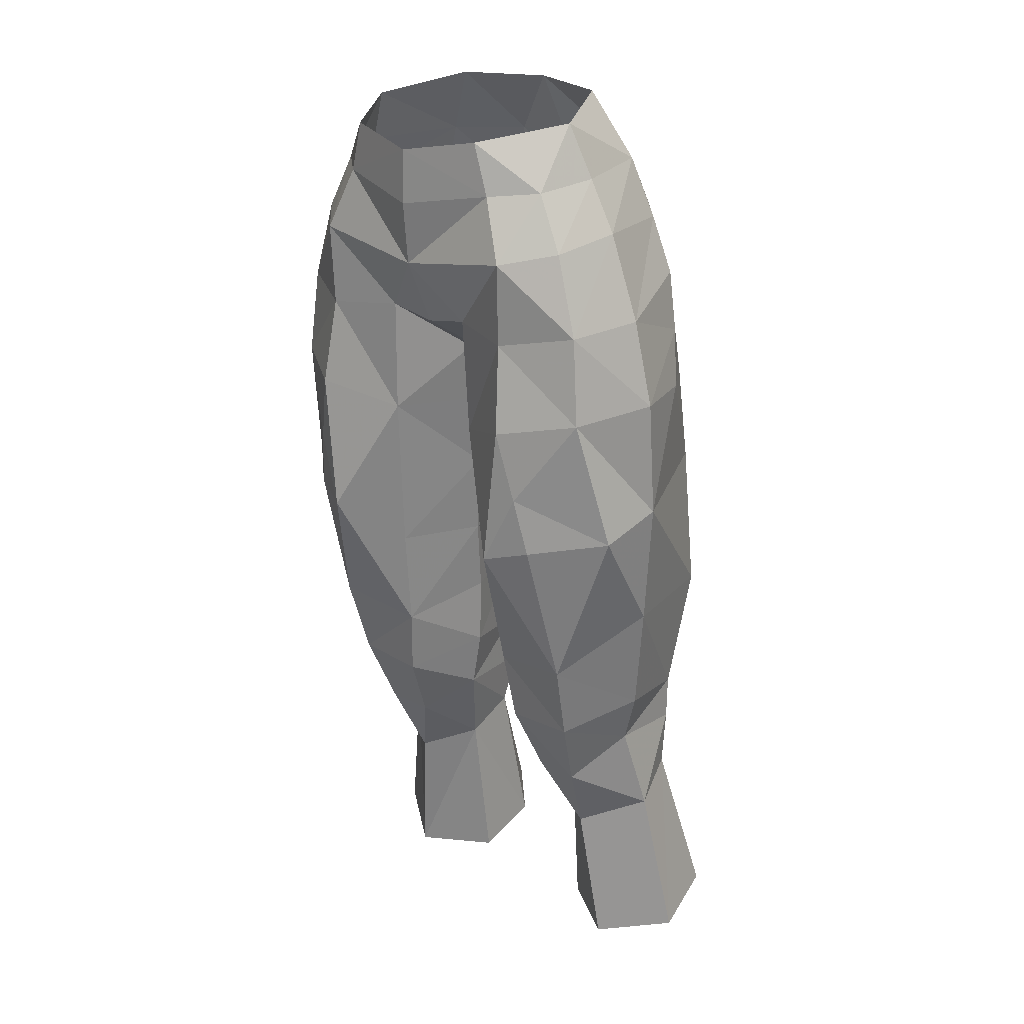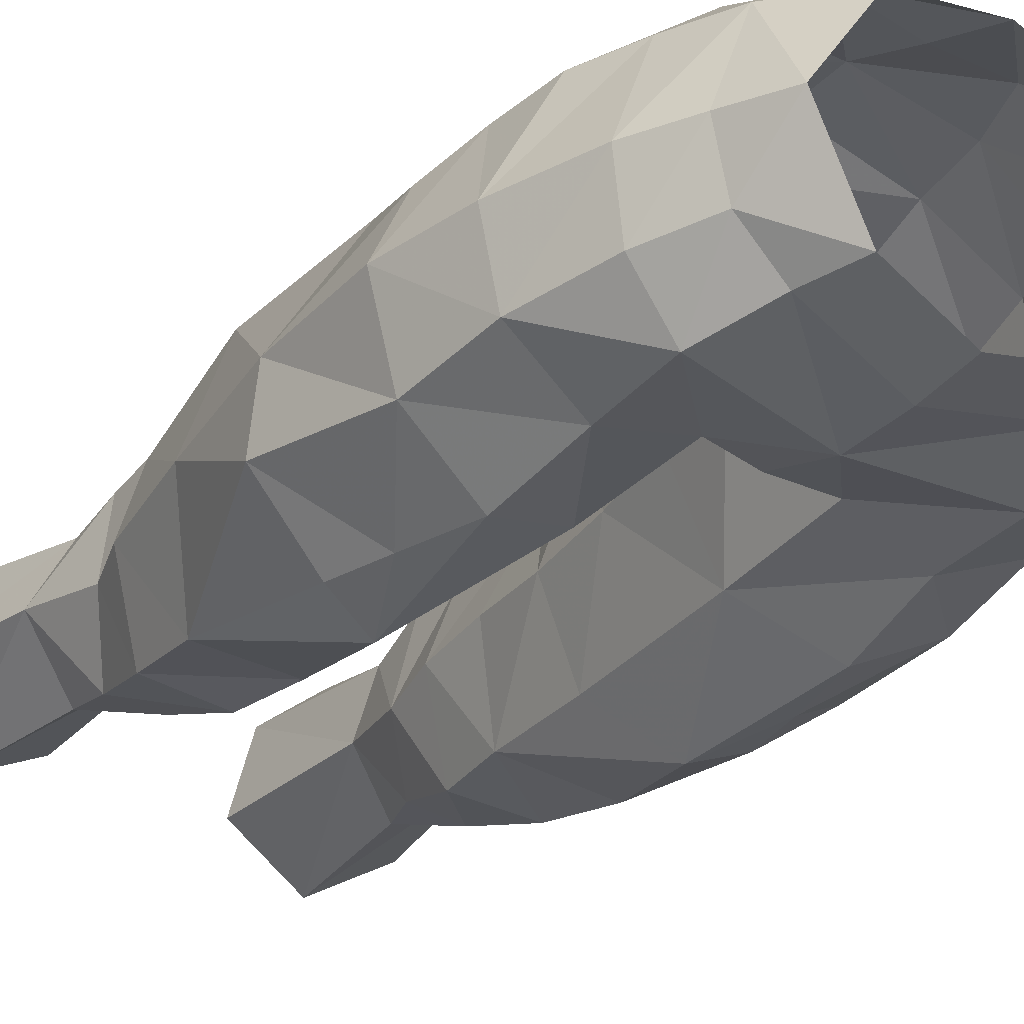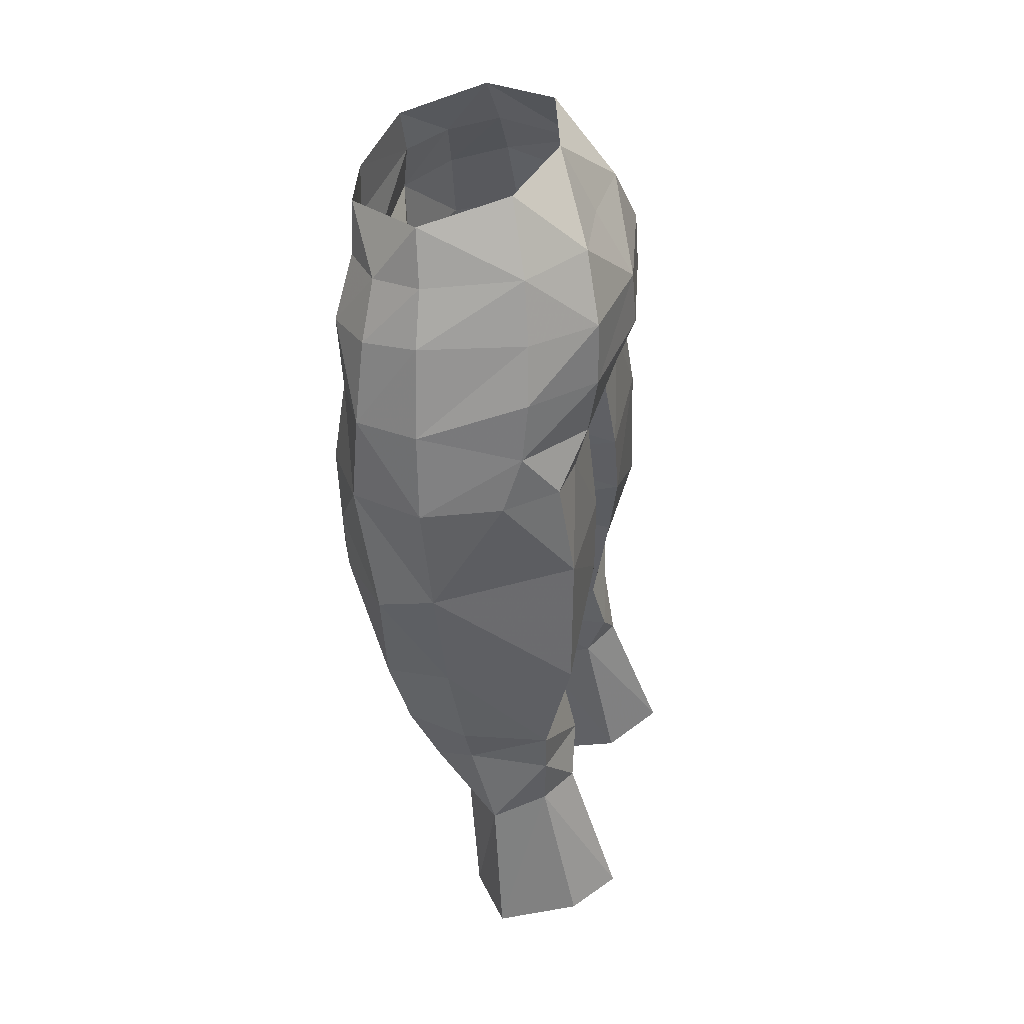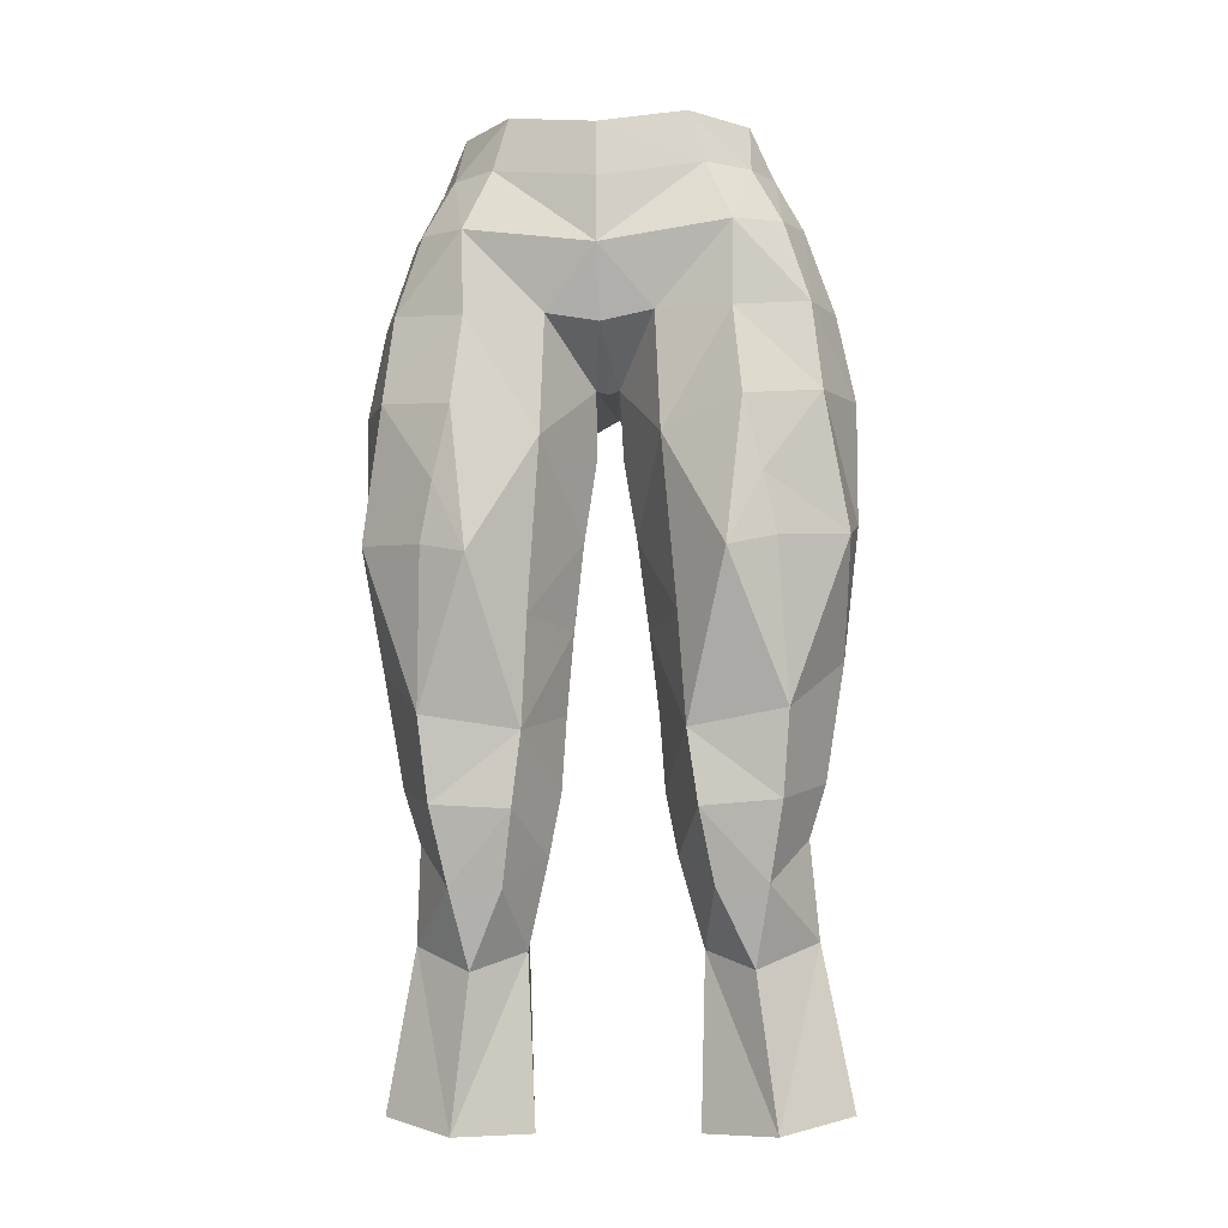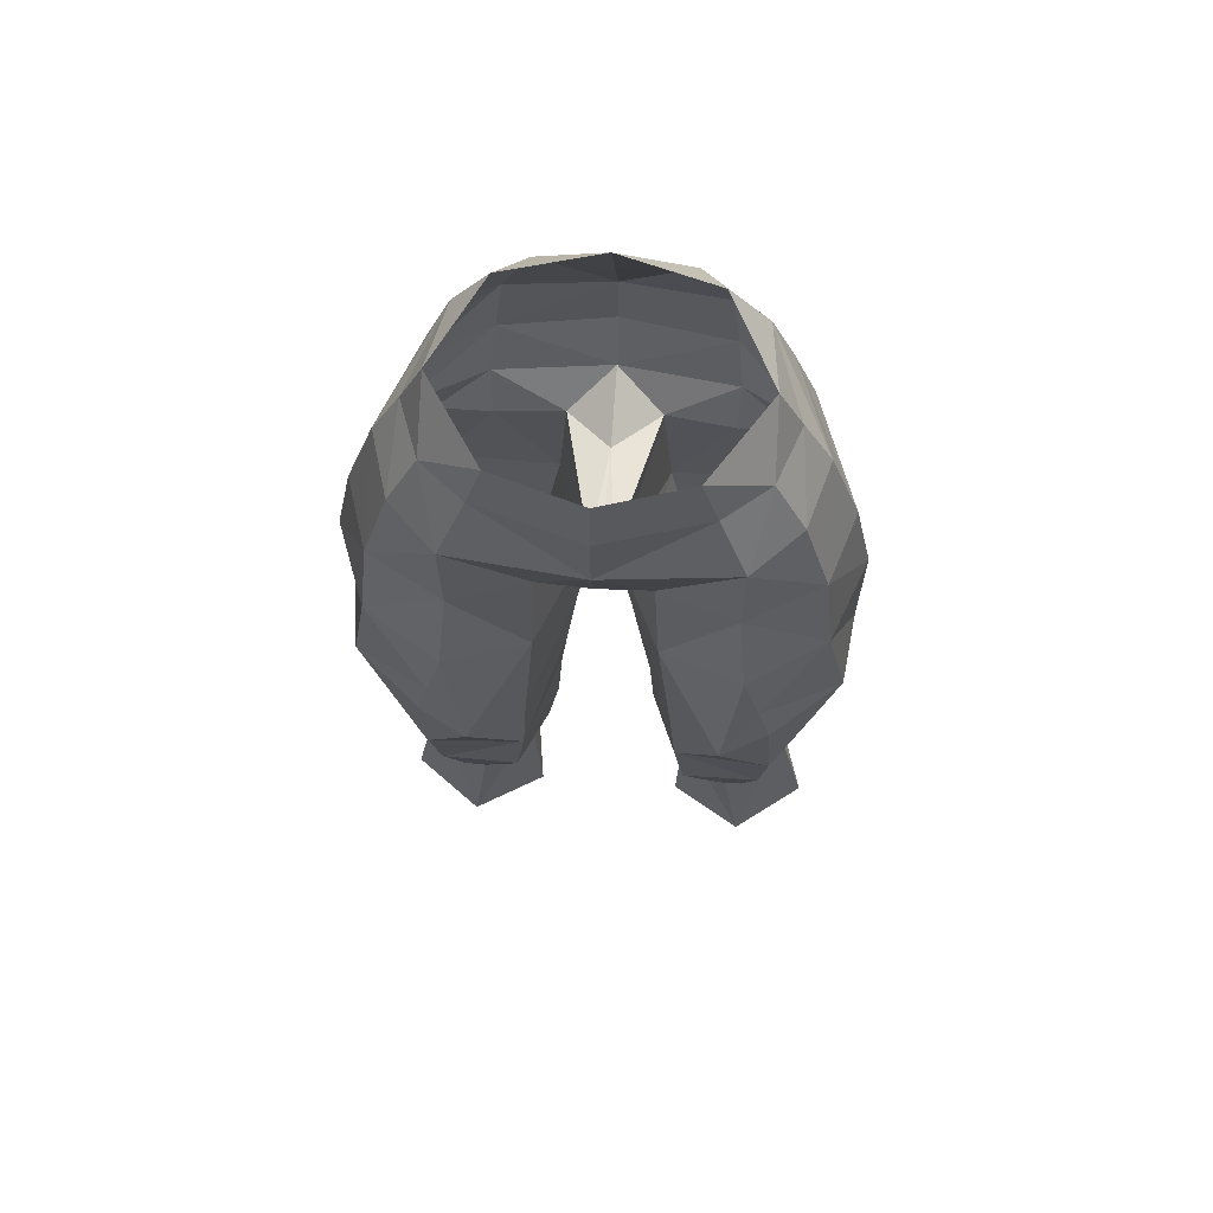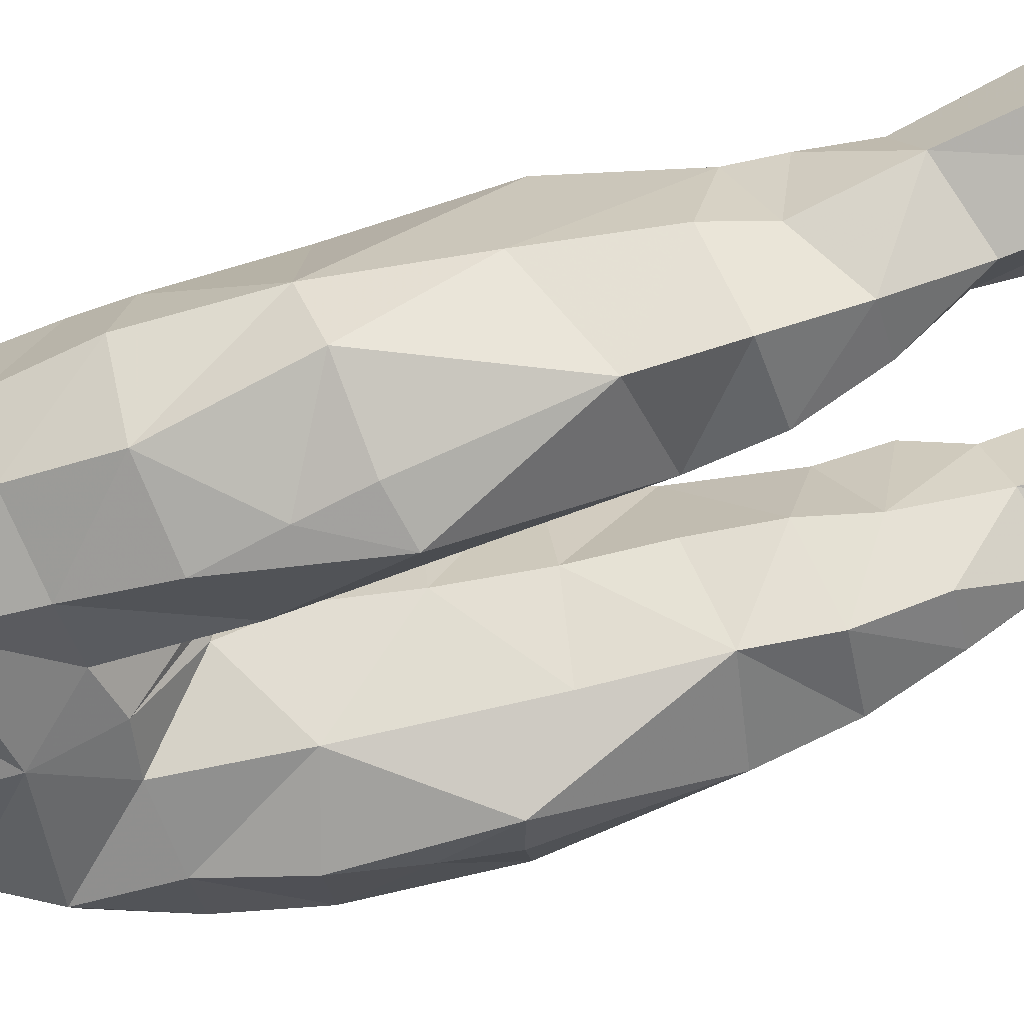
<metadata>
{"format":"obj","ext":"obj","renderer":"f3d","projection":"perspective","resolution":1024,"background":"white","views":[{"elev":21.2,"azim":44.5,"up":"+Z"},{"elev":-36.5,"azim":-35.2,"up":"+Y"},{"elev":41.9,"azim":103.3,"up":"+Z"},{"elev":-13.1,"azim":6.2,"up":"+Z"},{"elev":60.9,"azim":4.8,"up":"+Z"},{"elev":-49.4,"azim":105.5,"up":"+Y"}]}
</metadata>
<code>
g ranger_trousers_female_150006
v 5.071 5.639 22.36
v 4.536 3.552 28.36
v 6.034 2.669 28.33
v 6.905 4.25 22.3
v 3.202 3.964 21.79
v 3.244 2.647 27.96
v 7.895 1.249 21.78
v 6.824 0.6852 27.44
v 5.394 -0.4132 21.08
v 2.766 1.137 21.22
v 2.982 0.5286 27.2
v 2.982 0.5286 27.2
v 2.766 1.137 21.22
v 4.736 -0.9232 26.41
v 2.706 -3.419 34.07
v 3.053 -3.103 31.53
v 5.809 -3.144 31.71
v 6.087 -3.899 34.57
v 6.153 2.728 30.46
v 3.195 3.363 29.9
v 6.195 2.721 32.1
v 1.756 -0.3307 32.43
v 2.173 -0.3404 30.26
v 3.49 -2.014 29.05
v 5.297 -2.129 29.09
v 5.823 -5.315 39.94
v 4.216 -5.994 39.49
v 3.091 3.383 35.78
v 6.43 3.717 36.5
v 3.001 2.815 31.97
v 6.553 -0.3407 30.75
v 2.173 -0.3404 30.26
v 5.107 -3.923 53.16
v 3.599 -5.139 53.01
v 4.541 -5.589 50.75
v 6.16 -4.093 51.15
v 6.807 -1.957 51.67
v 4.737 1.392 53.69
v 5.826 -2.042 53.52
v 7.839 -1.77 48.58
v 7.046 -4.207 48.25
v 3.044 -5.191 54.87
v -0.005128 -5.836 54.33
v 3.361 0.6361 56.1
v 2.527 3.119 53.75
v -0.005129 1.56 56.21
v 2.443 3.775 38.74
v 1.276 -0.8994 37.86
v 0.9066 -1.16 40.94
v 1.928 3.675 41.55
v 1.576 -0.4448 35.06
v 1.276 -0.8994 37.86
v 2.476 -3.896 37.84
v 0.9066 -1.16 40.94
v 1.576 -0.4448 35.06
v 1.61 3.096 45.89
v 0.4605 -1.309 43.78
v 0.3957 -2.06 46.06
v 2.014 -4.554 43.79
v 1.756 -0.3307 32.43
v 8.421 -1.198 41.23
v 7.845 -0.8954 36.64
v 8.463 -1.573 45.47
v 7.389 -4.389 45.07
v 8.176 -3.399 40.42
v 7.145 -0.4687 32.59
v 5.975 3.627 41.76
v -0.005129 -5.682 50.09
v -0.005129 -4.608 47.68
v 1.846 -4.703 48
v 5.569 1.719 51.56
v 4.487 -5.466 47.76
v 3.592 3.798 51.39
v 3.869 3.91 49.1
v -0.005131 4.359 51.2
v -0.00513 3.934 47.36
v 4.089 3.624 47.04
v 4.043 3.195 45.27
v 4.792 -5.906 44.56
v 5.994 3.007 45.52
v 5.399 -5.607 42.03
v 0.4605 -1.309 43.78
v -0.005129 1.518 46.13
v 7.337 1.223 45.4
v 6.747 1.788 47.37
v 4.998 -2.337 55.44
v -0.005129 -5.885 52.36
v -0.005131 2.904 53.7
v 0.3957 -2.06 46.06
v -0.005129 -1.791 46.02
v 6.331 1.901 49.52
v -0.005131 4.536 49.14
v -0.005129 -1.791 46.02
v -5.081 5.639 22.36
v -6.915 4.25 22.3
v -6.044 2.669 28.33
v -4.546 3.552 28.36
v -3.254 2.647 27.96
v -3.212 3.964 21.79
v -7.905 1.249 21.78
v -5.404 -0.4132 21.08
v -6.834 0.6852 27.44
v -2.992 0.5286 27.2
v -2.776 1.137 21.22
v -2.992 0.5286 27.2
v -2.776 1.137 21.22
v -4.747 -0.9232 26.41
v -2.716 -3.419 34.07
v -5.819 -3.144 31.71
v -3.064 -3.103 31.53
v -6.097 -3.899 34.57
v -6.163 2.728 30.46
v -6.205 2.721 32.1
v -3.205 3.363 29.9
v -1.767 -0.3307 32.43
v -2.183 -0.3404 30.26
v -5.307 -2.129 29.09
v -3.5 -2.014 29.05
v -5.833 -5.315 39.94
v -4.226 -5.994 39.49
v -3.101 3.383 35.78
v -6.44 3.717 36.5
v -3.011 2.815 31.97
v -6.563 -0.3407 30.75
v -2.183 -0.3404 30.26
v -5.117 -3.922 53.17
v -4.551 -5.589 50.75
v -3.609 -5.138 53.01
v -6.17 -4.092 51.16
v -6.817 -1.956 51.67
v -5.836 -2.04 53.52
v -4.748 1.394 53.68
v -7.849 -1.77 48.58
v -7.056 -4.207 48.25
v -3.054 -5.191 54.87
v -3.371 0.6361 56.1
v -2.537 3.12 53.75
v -2.454 3.775 38.74
v -0.9168 -1.16 40.94
v -1.286 -0.8994 37.86
v -1.938 3.675 41.55
v -1.586 -0.4448 35.06
v -1.286 -0.8994 37.86
v -0.9168 -1.16 40.94
v -2.486 -3.896 37.84
v -1.586 -0.4448 35.06
v -1.587 3.017 45.84
v -0.4059 -2.06 46.06
v -0.4708 -1.309 43.78
v -2.024 -4.554 43.79
v -1.767 -0.3307 32.43
v -7.855 -0.8954 36.64
v -8.432 -1.198 41.23
v -7.4 -4.389 45.07
v -8.473 -1.574 45.47
v -8.186 -3.399 40.42
v -7.155 -0.4687 32.59
v -5.985 3.627 41.76
v -1.857 -4.703 48
v -5.579 1.72 51.55
v -4.497 -5.466 47.76
v -3.602 3.798 51.39
v -3.879 3.909 49.1
v -4.099 3.623 47.04
v -4.054 3.193 45.27
v -4.802 -5.906 44.56
v -6.004 3.007 45.52
v -5.409 -5.607 42.03
v -0.4708 -1.309 43.78
v -7.347 1.223 45.4
v -6.758 1.788 47.37
v -5.009 -2.337 55.44
v -0.4059 -2.06 46.06
v -6.341 1.901 49.52
f 1 2 3
f 3 4 1
f 1 5 6
f 6 2 1
f 7 8 9
f 5 10 11
f 11 6 5
f 3 8 7
f 7 4 3
f 12 13 9
f 14 12 9
f 8 14 9
f 15 16 17
f 17 18 15
f 19 20 21
f 22 23 16
f 16 15 22
f 16 24 25
f 25 17 16
f 26 27 18
f 28 29 21
f 21 30 28
f 19 31 8
f 8 3 19
f 25 24 14
f 6 11 32
f 31 25 8
f 12 14 24
f 33 34 35
f 35 36 33
f 37 38 39
f 40 37 41
f 42 43 34
f 44 45 46
f 47 48 49
f 49 50 47
f 28 51 48
f 48 47 28
f 52 53 54
f 15 53 52
f 52 55 15
f 56 57 58
f 59 53 27
f 12 24 23
f 21 31 19
f 30 32 60
f 29 61 62
f 29 28 47
f 61 63 64
f 64 65 61
f 18 66 62
f 20 32 30
f 23 24 16
f 17 25 31
f 67 29 47
f 66 21 62
f 60 28 30
f 18 17 66
f 66 17 31
f 21 66 31
f 68 69 70
f 37 40 71
f 35 68 70
f 35 70 72
f 73 74 75
f 56 76 77
f 77 78 56
f 59 79 72
f 41 64 63
f 63 40 41
f 77 80 78
f 72 70 59
f 27 81 79
f 59 82 54
f 76 56 83
f 47 50 67
f 26 18 65
f 27 53 15
f 28 60 51
f 55 22 15
f 84 80 85
f 63 61 84
f 80 67 78
f 78 67 50
f 78 50 56
f 29 67 61
f 21 29 62
f 20 19 2
f 32 20 6
f 20 2 6
f 39 86 33
f 45 44 38
f 68 35 34
f 34 87 68
f 45 75 88
f 59 89 82
f 70 89 59
f 69 90 89
f 89 70 69
f 73 45 38
f 38 71 73
f 91 74 73
f 73 71 91
f 91 40 85
f 44 86 38
f 85 40 63
f 63 84 85
f 67 80 84
f 84 61 67
f 81 26 65
f 65 64 81
f 72 79 64
f 64 41 72
f 18 62 65
f 62 61 65
f 35 72 41
f 36 35 41
f 64 79 81
f 27 26 81
f 59 27 79
f 53 59 54
f 91 85 74
f 74 76 92
f 80 77 85
f 41 37 36
f 36 37 39
f 39 33 36
f 86 42 33
f 42 34 33
f 27 15 18
f 37 71 38
f 45 73 75
f 45 88 46
f 85 77 74
f 74 92 75
f 74 77 76
f 56 58 83
f 50 49 57
f 56 50 57
f 19 3 2
f 20 30 21
f 40 91 71
f 43 87 34
f 86 39 38
f 25 14 8
f 83 58 93
f 94 95 96
f 96 97 94
f 94 97 98
f 98 99 94
f 100 101 102
f 99 98 103
f 103 104 99
f 96 95 100
f 100 102 96
f 105 101 106
f 107 101 105
f 102 101 107
f 108 109 110
f 109 108 111
f 112 113 114
f 115 110 116
f 110 115 108
f 110 117 118
f 117 110 109
f 119 111 120
f 121 113 122
f 113 121 123
f 112 102 124
f 102 112 96
f 117 107 118
f 98 125 103
f 124 102 117
f 105 118 107
f 126 127 128
f 127 126 129
f 130 131 132
f 133 134 130
f 135 128 43
f 136 46 137
f 138 139 140
f 139 138 141
f 121 140 142
f 140 121 138
f 143 144 145
f 108 143 145
f 143 108 146
f 147 148 149
f 150 120 145
f 105 116 118
f 113 112 124
f 123 151 125
f 122 152 153
f 122 138 121
f 153 154 155
f 154 153 156
f 111 152 157
f 114 123 125
f 116 110 118
f 109 124 117
f 158 138 122
f 157 152 113
f 151 123 121
f 111 157 109
f 157 124 109
f 113 124 157
f 68 159 69
f 130 160 133
f 127 159 68
f 127 161 159
f 162 75 163
f 147 164 76
f 164 147 165
f 150 161 166
f 134 155 154
f 155 134 133
f 164 165 167
f 161 150 159
f 120 166 168
f 150 144 169
f 76 83 147
f 138 158 141
f 119 156 111
f 120 108 145
f 121 142 151
f 146 108 115
f 170 171 167
f 155 170 153
f 167 165 158
f 165 141 158
f 165 147 141
f 122 153 158
f 113 152 122
f 114 97 112
f 125 98 114
f 114 98 97
f 131 126 172
f 137 132 136
f 68 128 127
f 128 68 87
f 137 88 75
f 150 169 173
f 159 150 173
f 69 173 90
f 173 69 159
f 162 132 137
f 132 162 160
f 174 162 163
f 162 174 160
f 174 171 133
f 136 132 172
f 171 155 133
f 155 171 170
f 158 170 167
f 170 158 153
f 168 156 119
f 156 168 154
f 161 154 166
f 154 161 134
f 111 156 152
f 152 156 153
f 127 134 161
f 129 134 127
f 154 168 166
f 120 168 119
f 150 166 120
f 145 144 150
f 174 163 171
f 163 92 76
f 167 171 164
f 134 129 130
f 129 131 130
f 131 129 126
f 172 126 135
f 135 126 128
f 120 111 108
f 130 132 160
f 137 75 162
f 137 46 88
f 171 163 164
f 163 75 92
f 163 76 164
f 147 83 148
f 141 149 139
f 147 149 141
f 112 97 96
f 114 113 123
f 133 160 174
f 43 128 87
f 172 132 131
f 117 102 107
f 83 93 148

</code>
